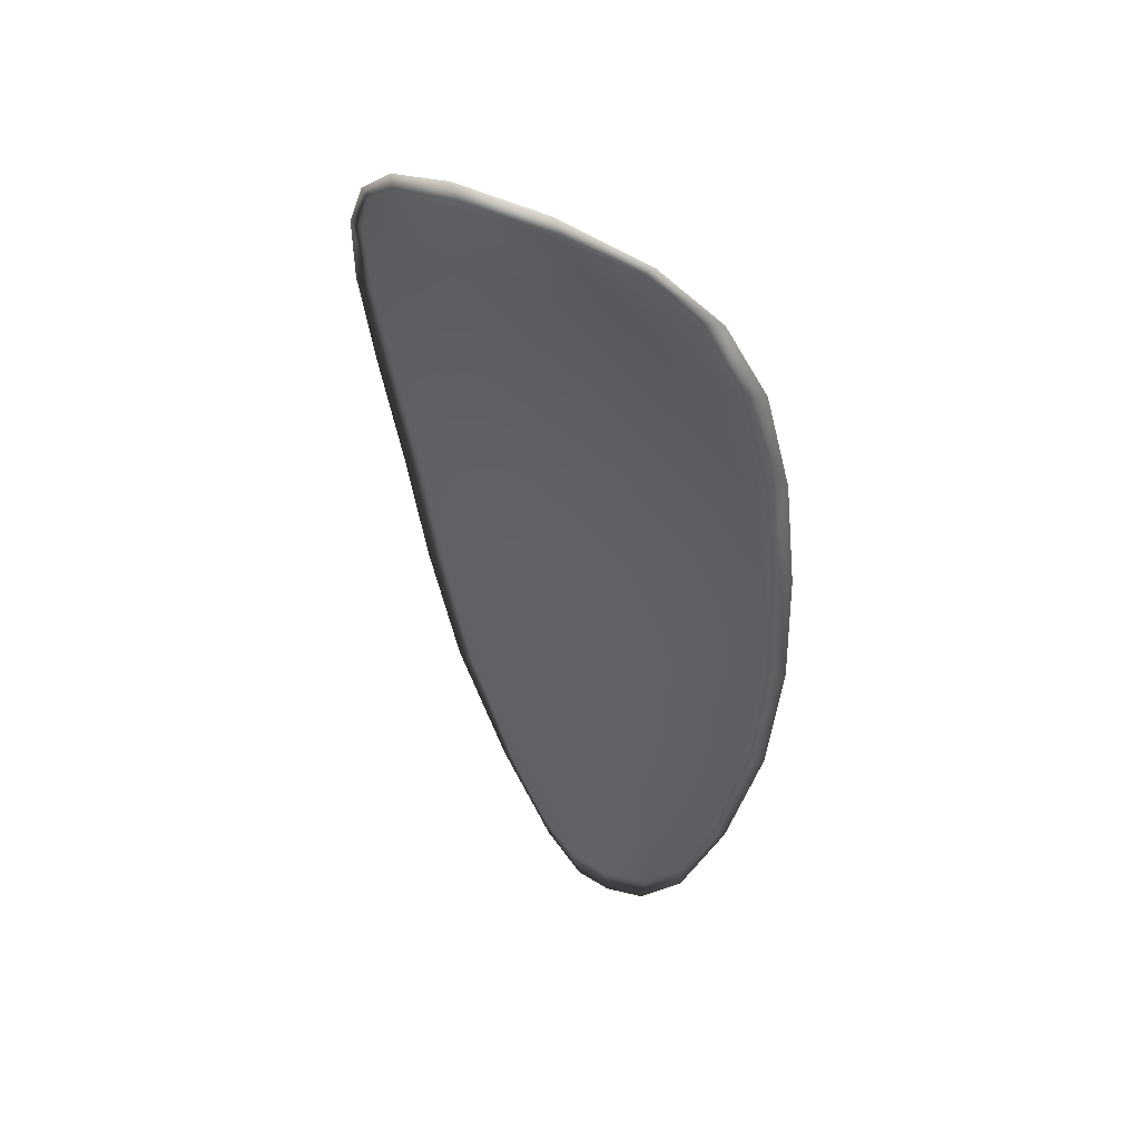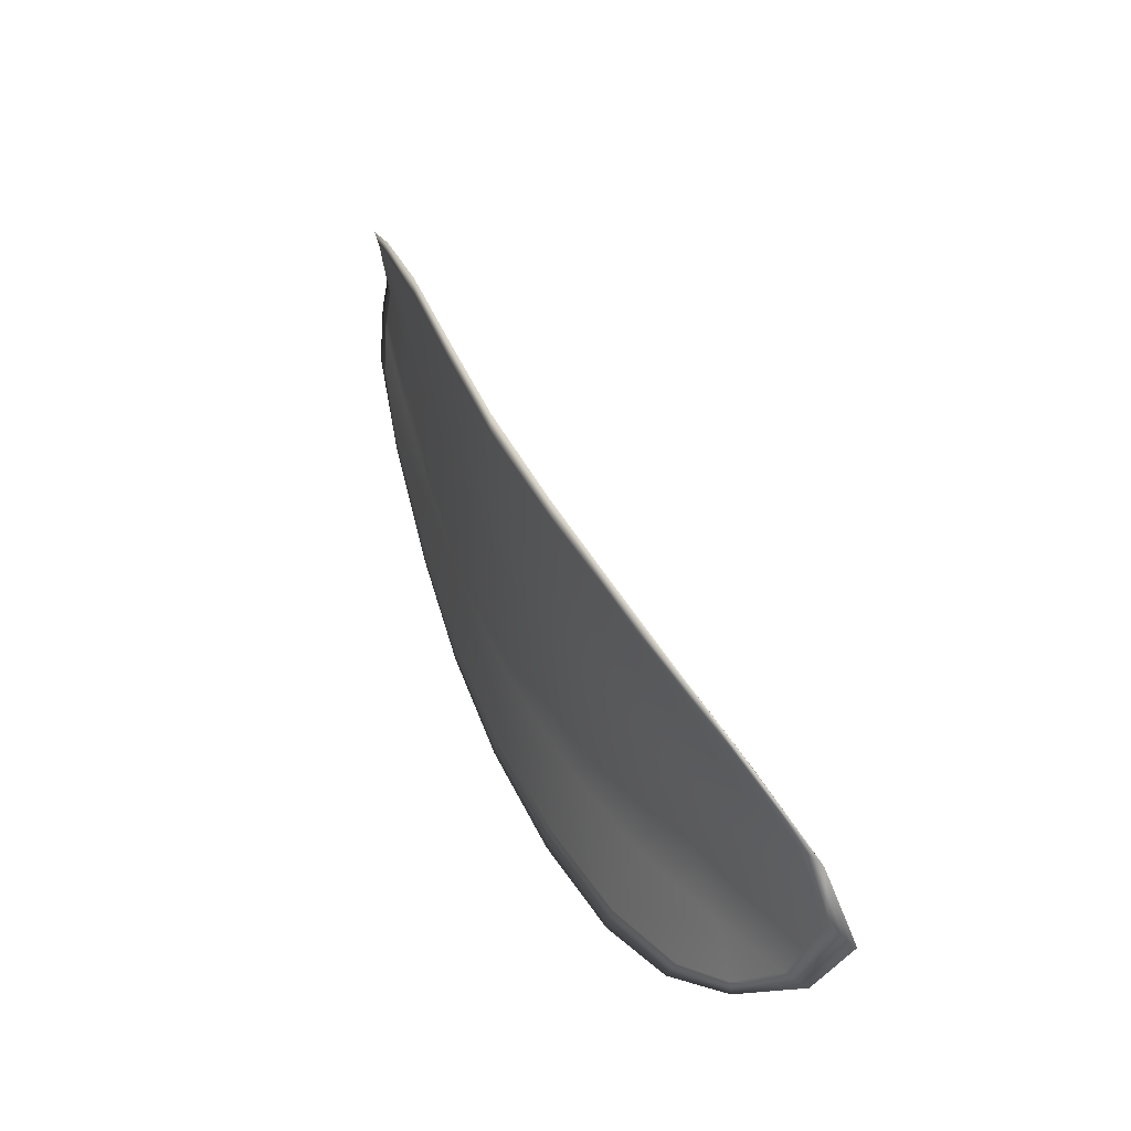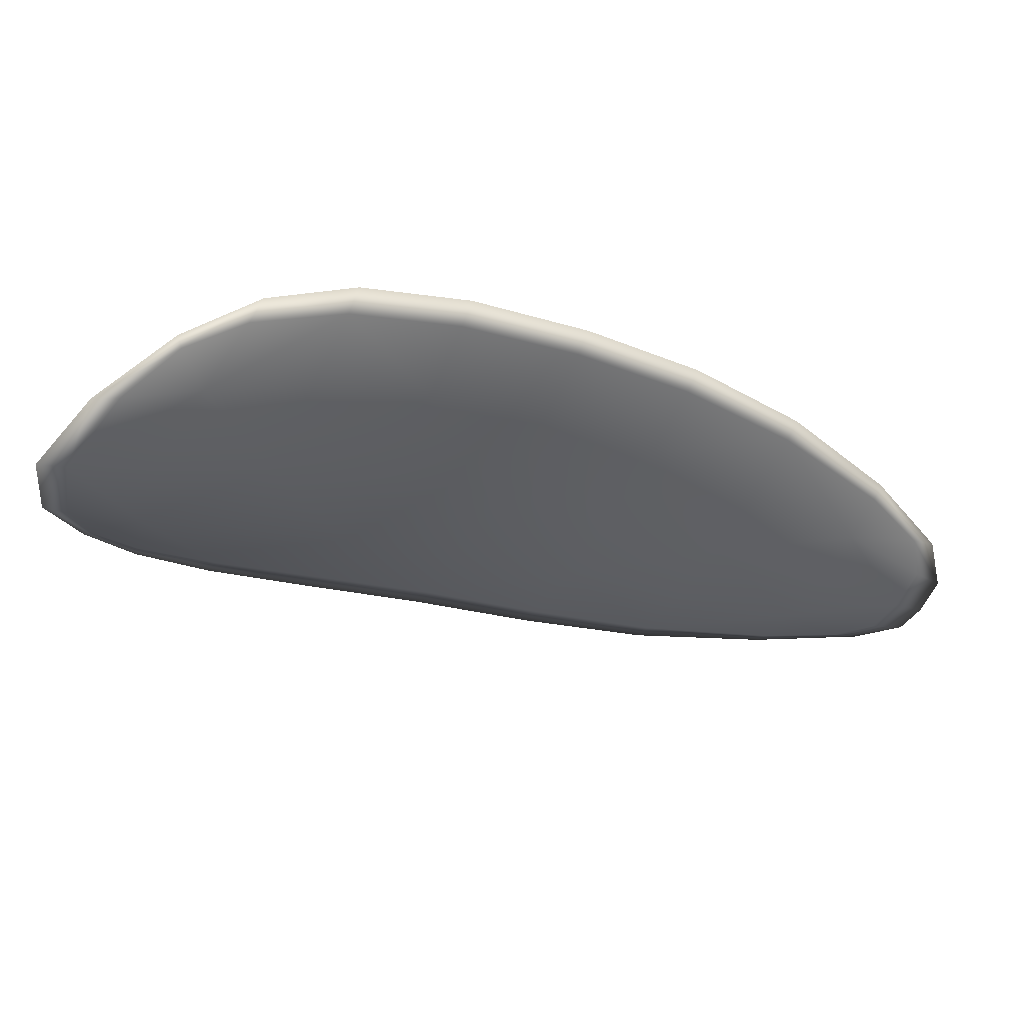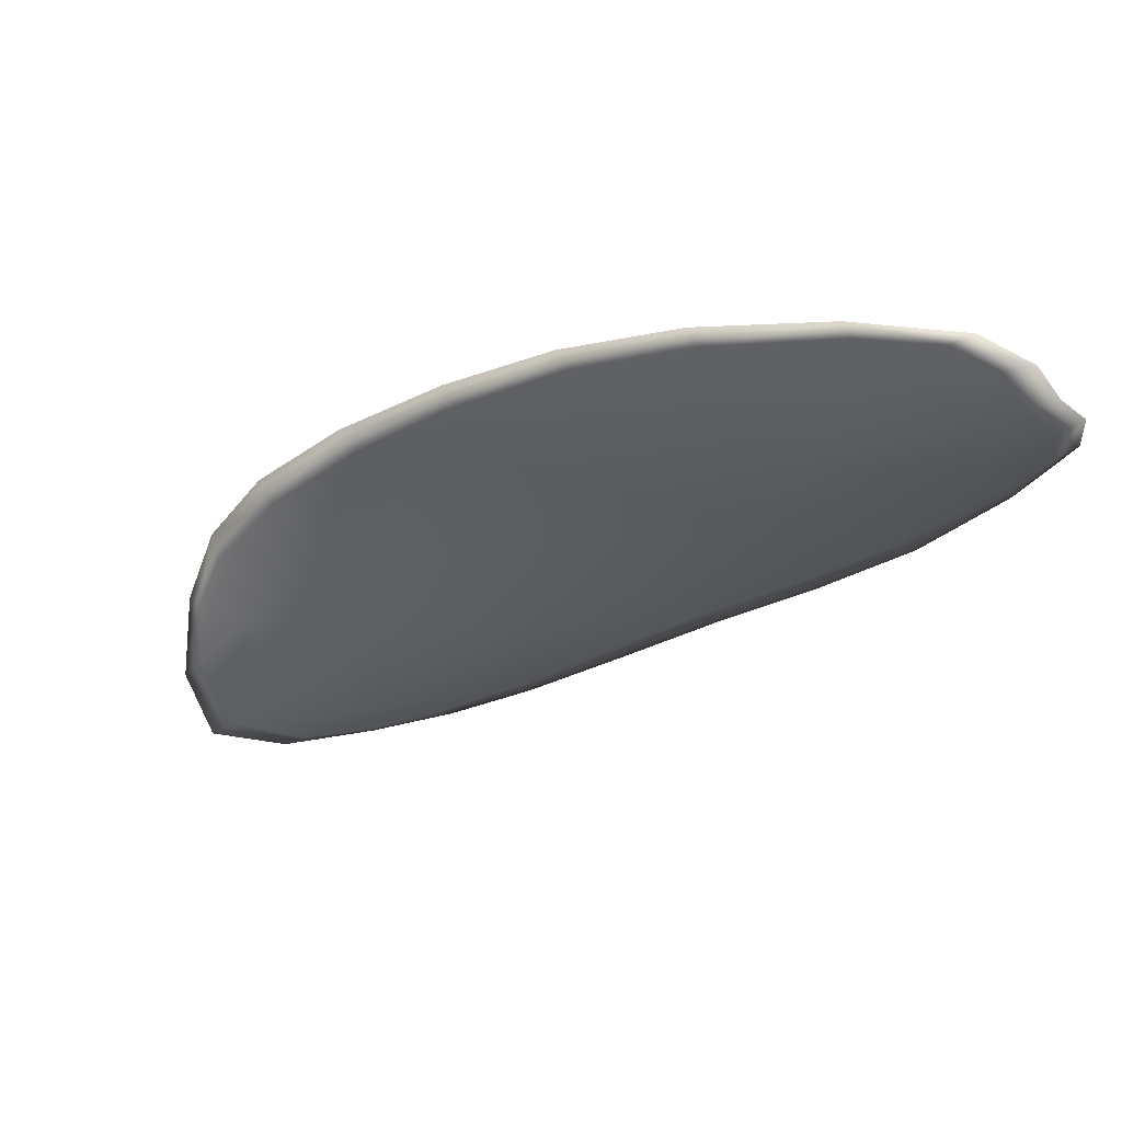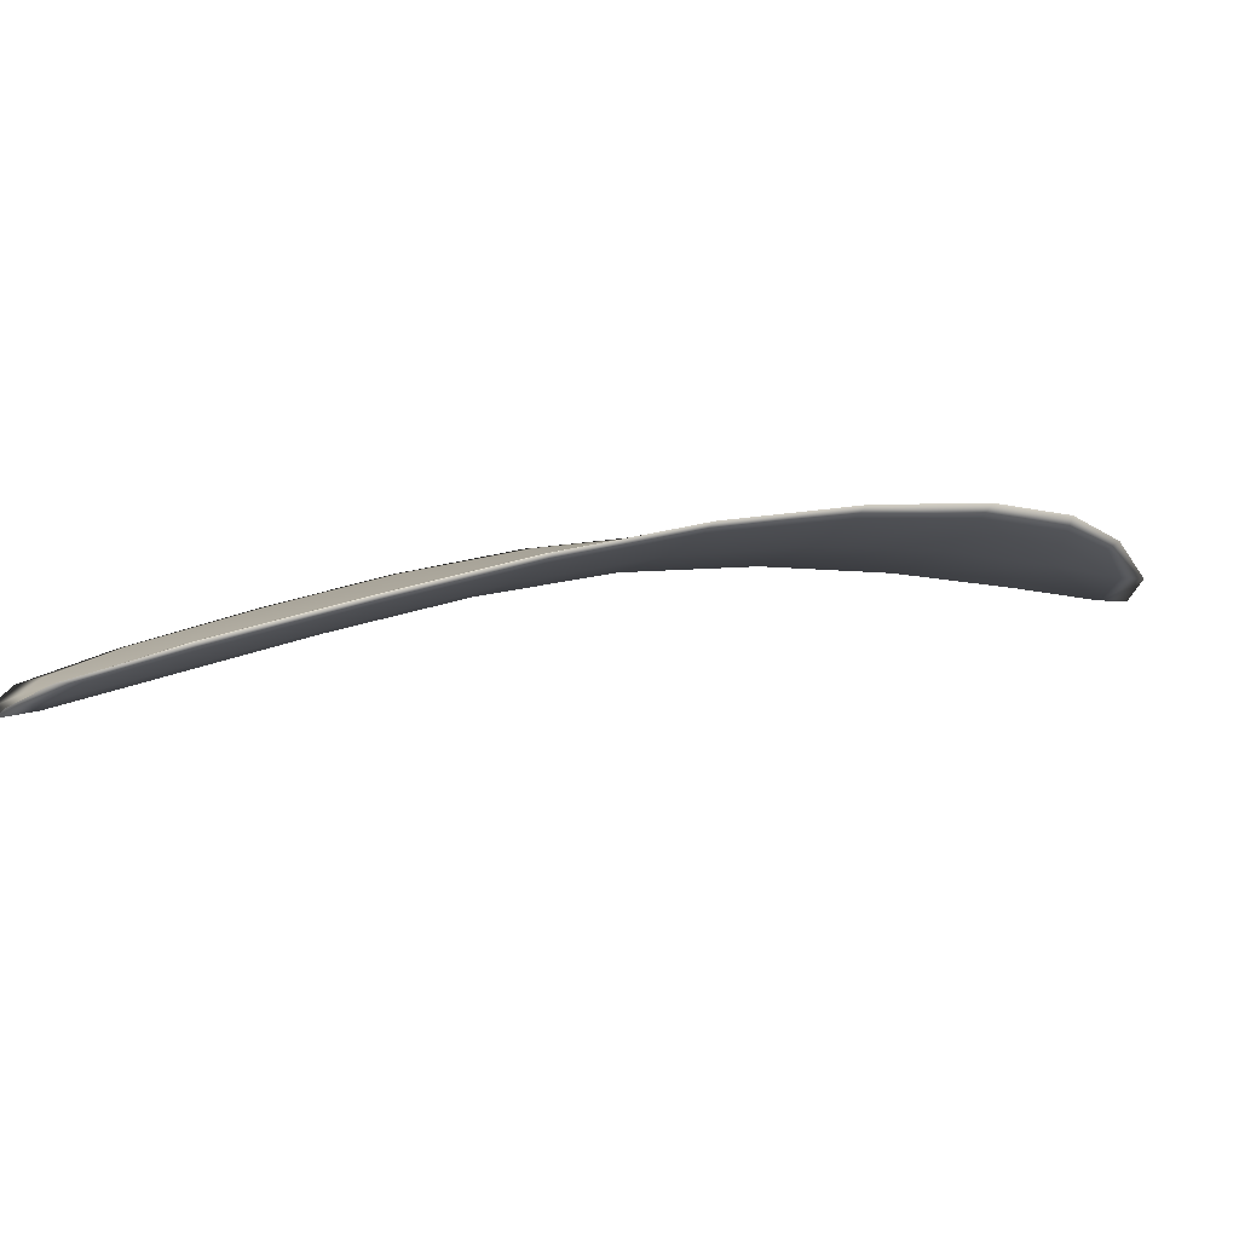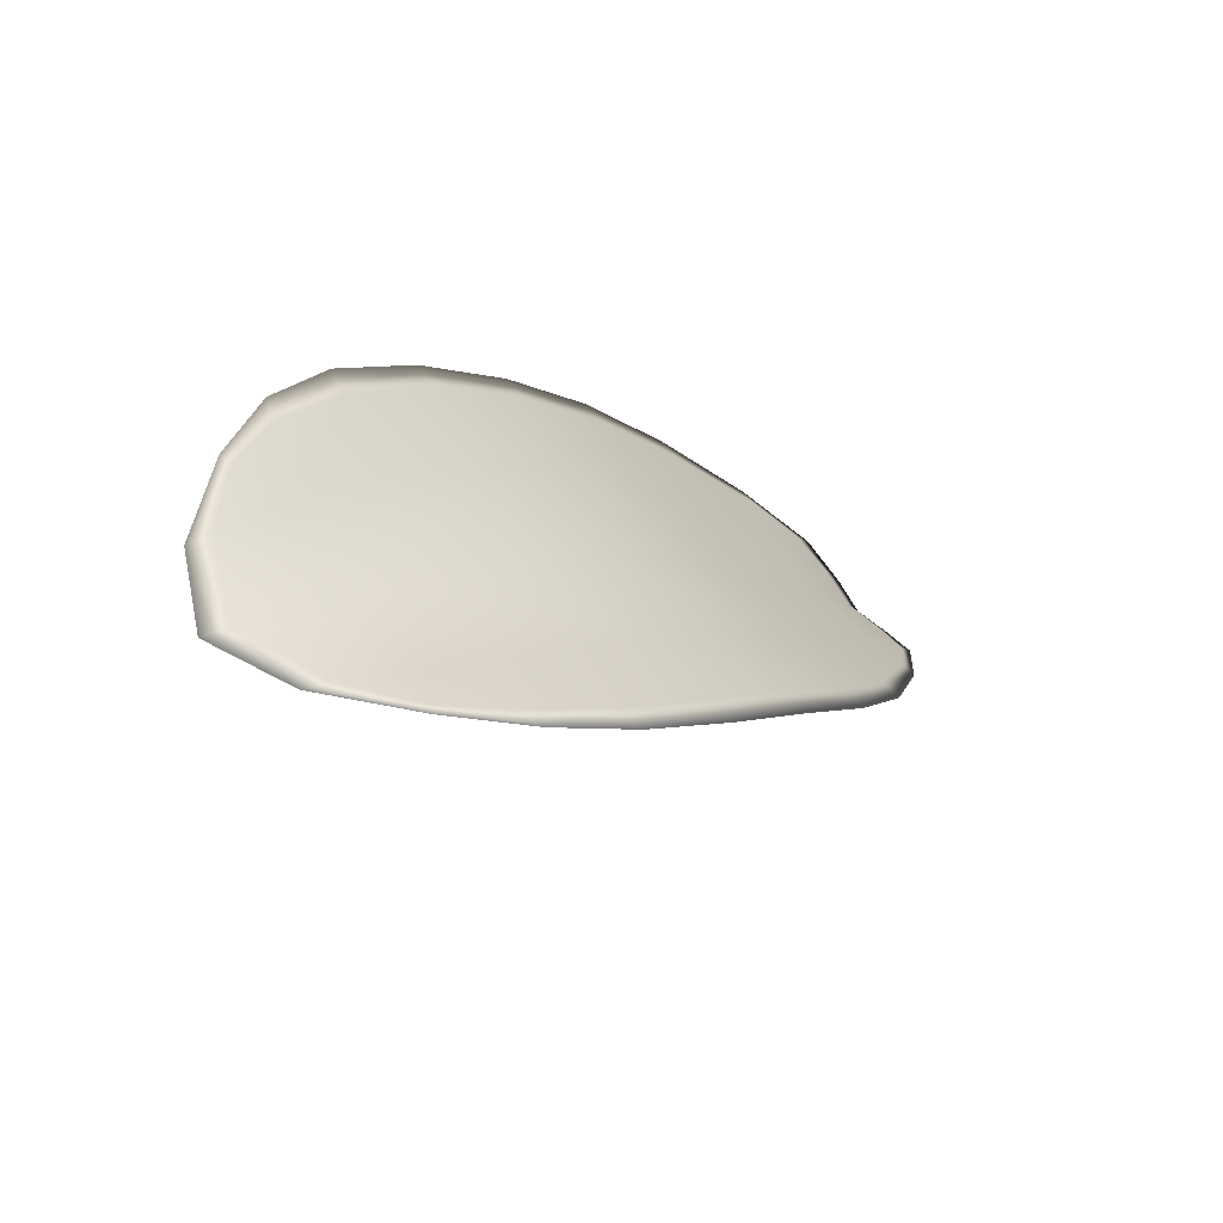
<metadata>
{"format":"obj","ext":"obj","renderer":"f3d","projection":"perspective","resolution":1024,"background":"white","views":[{"elev":-12.9,"azim":-55.4,"up":"+Y"},{"elev":67.3,"azim":-146.1,"up":"+Z"},{"elev":37.3,"azim":-46.3,"up":"+Z"},{"elev":-72.1,"azim":57.9,"up":"+Y"},{"elev":-78.3,"azim":151.4,"up":"+Z"},{"elev":33.5,"azim":-26.5,"up":"+Y"}]}
</metadata>
<code>
v -2.427 0.6679 -1.083
v -2.427 0.6668 -1.08
v -2.424 0.6659 -1.081
v -2.424 0.6672 -1.084
v -2.424 0.6683 -1.086
v -2.426 0.6688 -1.084
v -2.428 0.6688 -1.083
v -2.429 0.6683 -1.082
v -2.429 0.6674 -1.08
v -2.426 0.6662 -1.078
v -2.424 0.6657 -1.077
v -2.422 0.6648 -1.077
v -2.423 0.6652 -1.079
v -2.428 0.6668 -1.078
v -2.426 0.6663 -1.077
v -2.415 0.6607 -1.083
v -2.414 0.6602 -1.081
v -2.412 0.6584 -1.083
v -2.412 0.6589 -1.085
v -2.413 0.6596 -1.087
v -2.416 0.6616 -1.085
v -2.418 0.6633 -1.084
v -2.417 0.6625 -1.082
v -2.417 0.6619 -1.08
v -2.416 0.6627 -1.088
v -2.413 0.6606 -1.089
v -2.414 0.6615 -1.091
v -2.416 0.6636 -1.09
v -2.419 0.6655 -1.088
v -2.419 0.6645 -1.087
v -2.422 0.666 -1.085
v -2.421 0.6648 -1.083
v -2.422 0.6671 -1.087
v -2.42 0.6639 -1.08
v -2.419 0.6635 -1.078
v -2.41 0.6571 -1.087
v -2.41 0.6568 -1.086
v -2.409 0.6559 -1.087
v -2.408 0.6558 -1.088
v -2.409 0.6561 -1.09
v -2.411 0.6576 -1.088
v -2.411 0.6584 -1.09
v -2.409 0.6566 -1.091
v -2.41 0.6575 -1.091
v -2.411 0.6591 -1.091
v -2.427 0.6677 -1.083
v -2.427 0.6666 -1.08
v -2.429 0.6673 -1.08
v -2.429 0.6681 -1.082
v -2.428 0.6687 -1.083
v -2.427 0.6687 -1.084
v -2.424 0.6681 -1.086
v -2.424 0.667 -1.084
v -2.424 0.6657 -1.082
v -2.426 0.6659 -1.078
v -2.425 0.6656 -1.077
v -2.426 0.6662 -1.077
v -2.428 0.6666 -1.078
v -2.423 0.6649 -1.079
v -2.422 0.6646 -1.077
v -2.415 0.6605 -1.083
v -2.414 0.66 -1.081
v -2.417 0.6618 -1.08
v -2.418 0.6623 -1.082
v -2.418 0.6631 -1.084
v -2.416 0.6614 -1.086
v -2.413 0.6595 -1.087
v -2.413 0.6587 -1.085
v -2.412 0.6583 -1.083
v -2.416 0.6625 -1.088
v -2.419 0.6643 -1.087
v -2.419 0.6654 -1.088
v -2.416 0.6635 -1.09
v -2.414 0.6613 -1.091
v -2.414 0.6605 -1.089
v -2.422 0.6658 -1.085
v -2.421 0.6645 -1.083
v -2.422 0.667 -1.087
v -2.42 0.6637 -1.08
v -2.42 0.6633 -1.078
v -2.41 0.6569 -1.087
v -2.41 0.6567 -1.086
v -2.411 0.6574 -1.088
v -2.409 0.6559 -1.09
v -2.409 0.6556 -1.088
v -2.409 0.6558 -1.087
v -2.411 0.6582 -1.09
v -2.411 0.6589 -1.091
v -2.41 0.6574 -1.091
v -2.409 0.6565 -1.091
v -2.41 0.6566 -1.085
v -2.408 0.6555 -1.088
v -2.412 0.6582 -1.083
v -2.409 0.6558 -1.087
v -2.408 0.656 -1.091
v -2.409 0.6571 -1.091
v -2.408 0.6555 -1.09
v -2.41 0.6574 -1.091
v -2.426 0.6691 -1.085
v -2.428 0.669 -1.083
v -2.424 0.6686 -1.086
v -2.428 0.6687 -1.083
v -2.428 0.6669 -1.078
v -2.426 0.6663 -1.077
v -2.43 0.6675 -1.079
v -2.426 0.6662 -1.077
v -2.424 0.6655 -1.076
v -2.422 0.6646 -1.077
v -2.408 0.6552 -1.089
v -2.411 0.6592 -1.092
v -2.414 0.6617 -1.091
v -2.429 0.6683 -1.081
v -2.422 0.6674 -1.088
v -2.419 0.6658 -1.089
v -2.419 0.6632 -1.078
v -2.417 0.6617 -1.079
v -2.414 0.6599 -1.081
v -2.416 0.6639 -1.09
f 1 2 3
f 1 3 4
f 1 4 5
f 1 5 6
f 1 6 7
f 1 7 8
f 1 8 9
f 1 9 2
f 10 11 12
f 10 12 13
f 10 13 3
f 10 3 2
f 10 2 9
f 10 9 14
f 10 14 15
f 10 15 11
f 16 17 18
f 16 18 19
f 16 19 20
f 16 20 21
f 16 21 22
f 16 22 23
f 16 23 24
f 16 24 17
f 25 21 20
f 25 20 26
f 25 26 27
f 25 27 28
f 25 28 29
f 25 29 30
f 25 30 22
f 25 22 21
f 31 32 22
f 31 22 30
f 31 30 29
f 31 29 33
f 31 33 5
f 31 5 4
f 31 4 3
f 31 3 32
f 34 35 24
f 34 24 23
f 34 23 22
f 34 22 32
f 34 32 3
f 34 3 13
f 34 13 12
f 34 12 35
f 36 37 38
f 36 38 39
f 36 39 40
f 36 40 41
f 36 41 20
f 36 20 19
f 36 19 18
f 36 18 37
f 42 41 40
f 42 40 43
f 42 43 44
f 42 44 45
f 42 45 27
f 42 27 26
f 42 26 20
f 42 20 41
f 46 47 48
f 46 48 49
f 46 49 50
f 46 50 51
f 46 51 52
f 46 52 53
f 46 53 54
f 46 54 47
f 55 56 57
f 55 57 58
f 55 58 48
f 55 48 47
f 55 47 54
f 55 54 59
f 55 59 60
f 55 60 56
f 61 62 63
f 61 63 64
f 61 64 65
f 61 65 66
f 61 66 67
f 61 67 68
f 61 68 69
f 61 69 62
f 70 66 65
f 70 65 71
f 70 71 72
f 70 72 73
f 70 73 74
f 70 74 75
f 70 75 67
f 70 67 66
f 76 77 54
f 76 54 53
f 76 53 52
f 76 52 78
f 76 78 72
f 76 72 71
f 76 71 65
f 76 65 77
f 79 80 60
f 79 60 59
f 79 59 54
f 79 54 77
f 79 77 65
f 79 65 64
f 79 64 63
f 79 63 80
f 81 82 69
f 81 69 68
f 81 68 67
f 81 67 83
f 81 83 84
f 81 84 85
f 81 85 86
f 81 86 82
f 87 83 67
f 87 67 75
f 87 75 74
f 87 74 88
f 87 88 89
f 87 89 90
f 87 90 84
f 87 84 83
f 91 92 38
f 91 38 37
f 91 37 18
f 91 18 93
f 91 93 69
f 91 69 82
f 91 82 94
f 91 94 92
f 95 96 44
f 95 44 43
f 95 43 40
f 95 40 97
f 95 97 84
f 95 84 90
f 95 90 98
f 95 98 96
f 99 100 7
f 99 7 6
f 99 6 5
f 99 5 101
f 99 101 52
f 99 52 51
f 99 51 102
f 99 102 100
f 103 104 15
f 103 15 14
f 103 14 9
f 103 9 105
f 103 105 48
f 103 48 58
f 103 58 106
f 103 106 104
f 107 108 12
f 107 12 11
f 107 11 15
f 107 15 104
f 107 104 106
f 107 106 56
f 107 56 60
f 107 60 108
f 109 97 40
f 109 40 39
f 109 39 38
f 109 38 92
f 109 92 94
f 109 94 85
f 109 85 84
f 109 84 97
f 110 111 27
f 110 27 45
f 110 45 44
f 110 44 96
f 110 96 98
f 110 98 88
f 110 88 74
f 110 74 111
f 112 105 9
f 112 9 8
f 112 8 7
f 112 7 100
f 112 100 102
f 112 102 49
f 112 49 48
f 112 48 105
f 113 101 5
f 113 5 33
f 113 33 29
f 113 29 114
f 113 114 72
f 113 72 78
f 113 78 52
f 113 52 101
f 115 116 24
f 115 24 35
f 115 35 12
f 115 12 108
f 115 108 60
f 115 60 80
f 115 80 63
f 115 63 116
f 117 93 18
f 117 18 17
f 117 17 24
f 117 24 116
f 117 116 63
f 117 63 62
f 117 62 69
f 117 69 93
f 118 114 29
f 118 29 28
f 118 28 27
f 118 27 111
f 118 111 74
f 118 74 73
f 118 73 72
f 118 72 114

</code>
